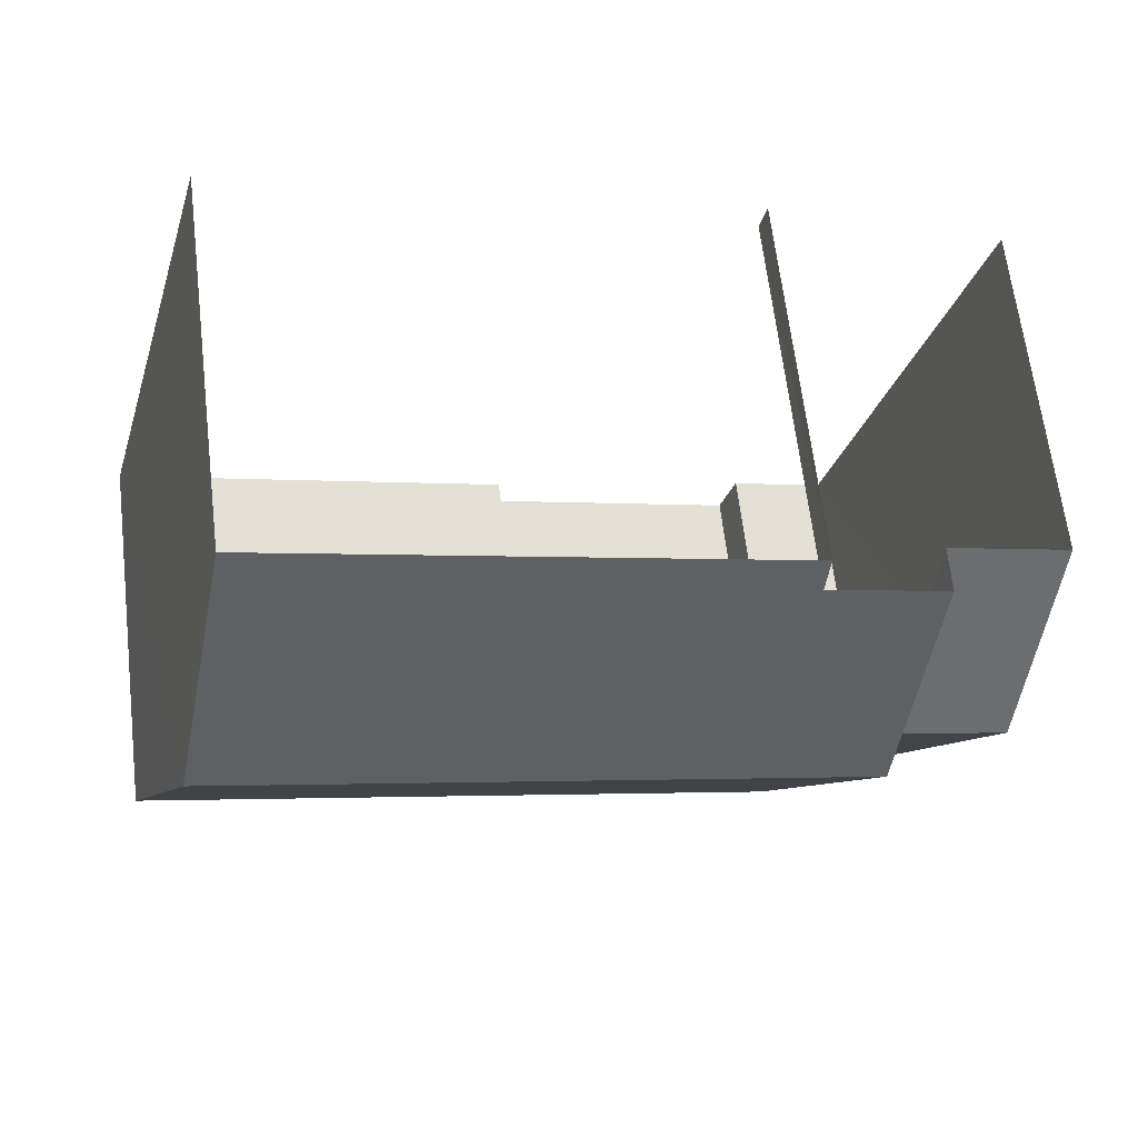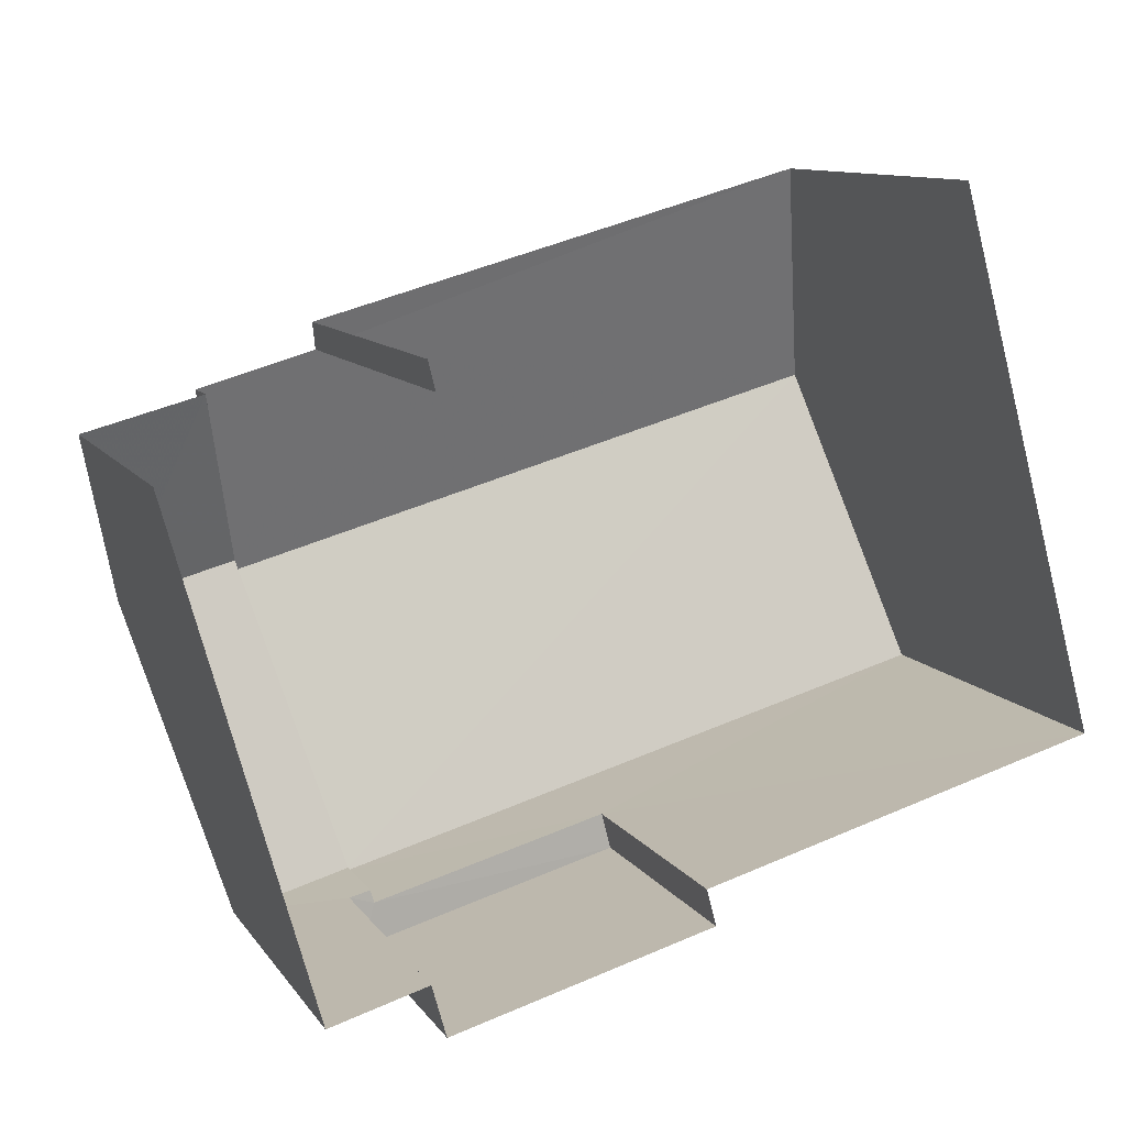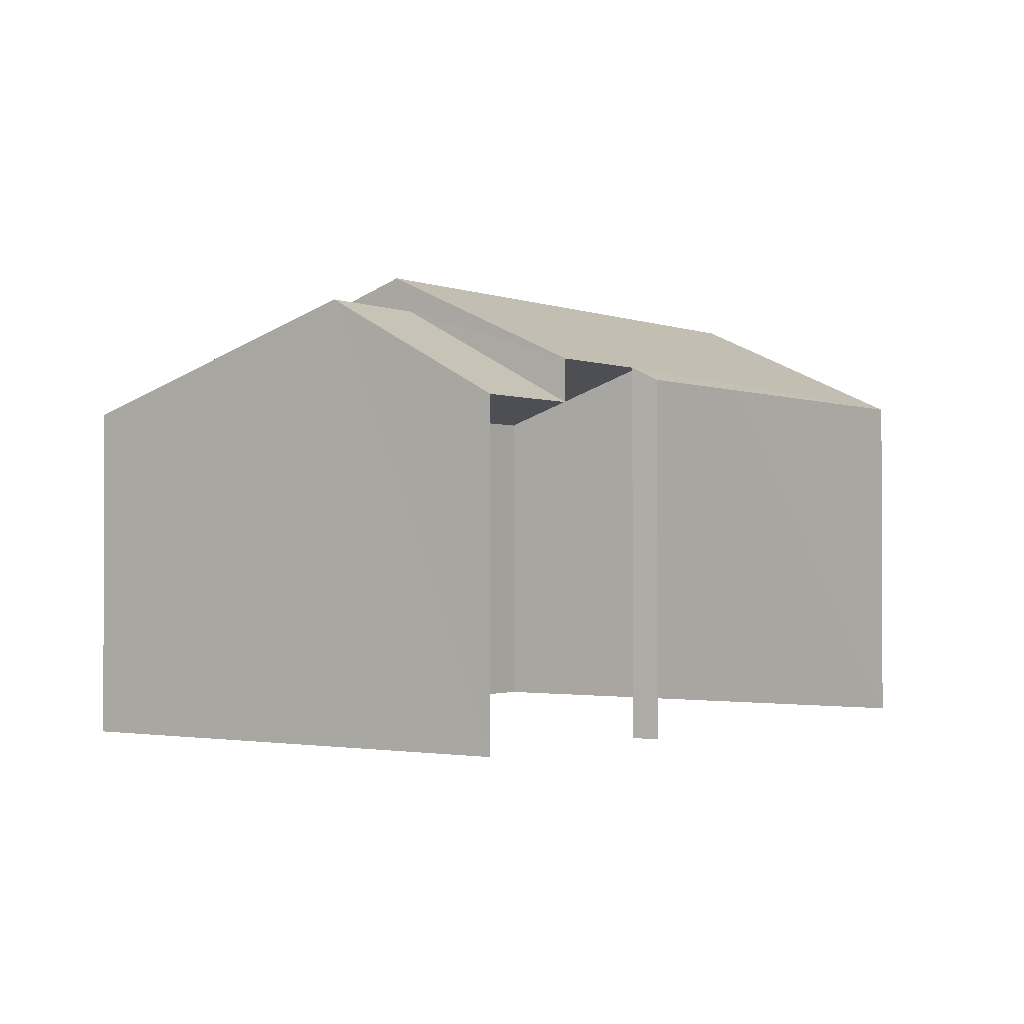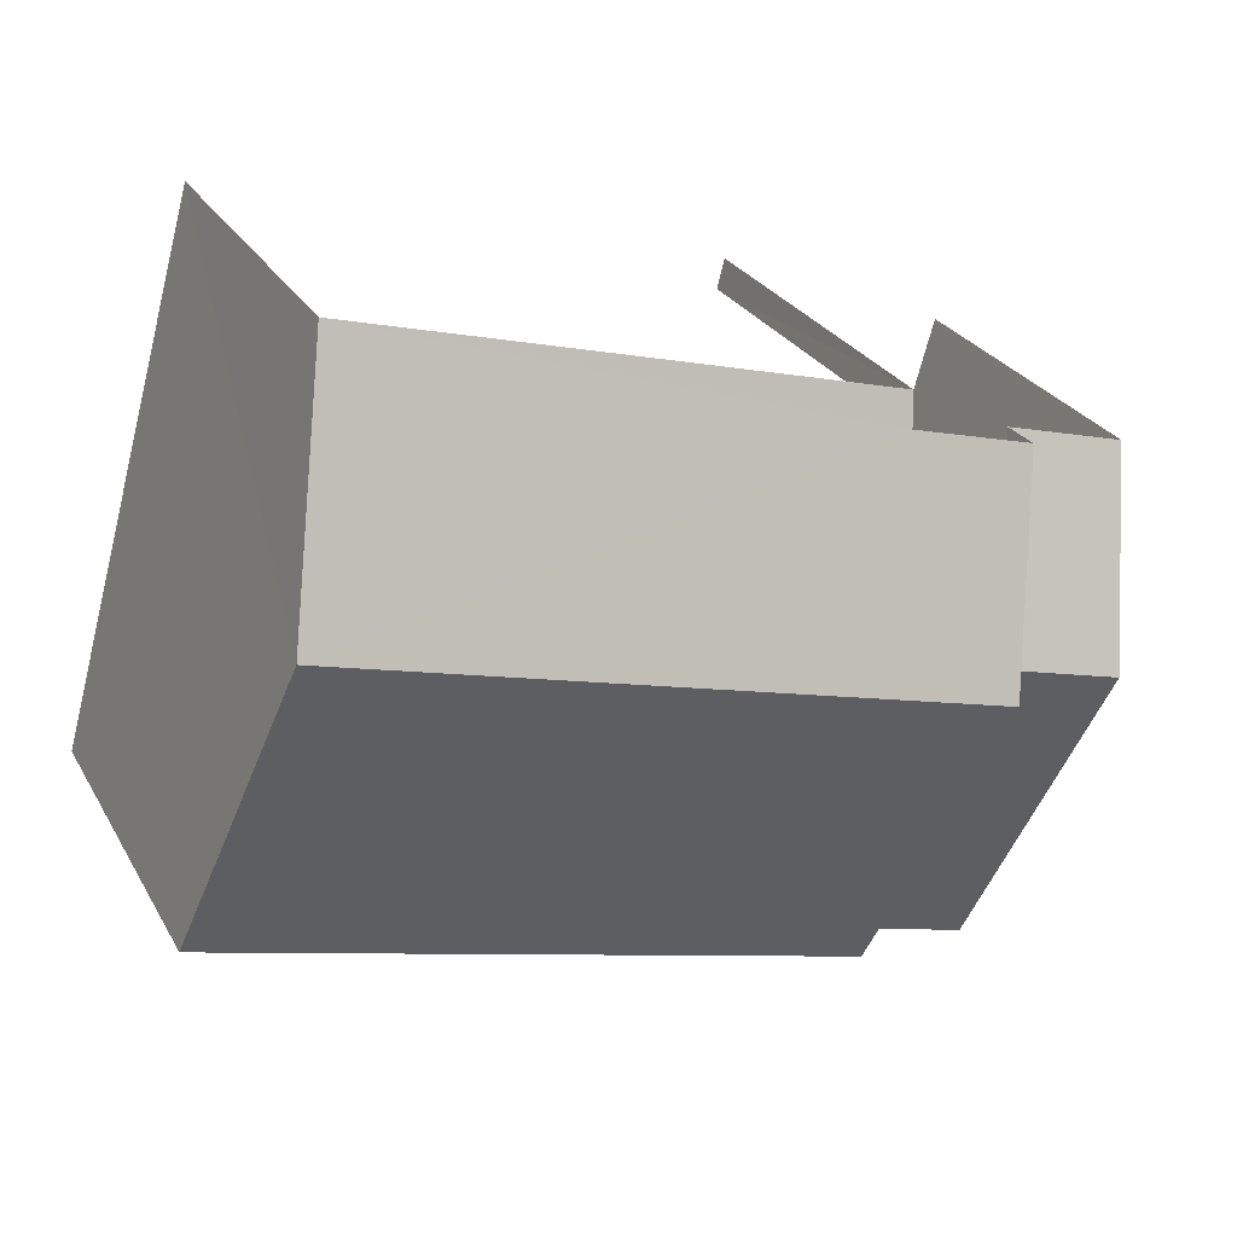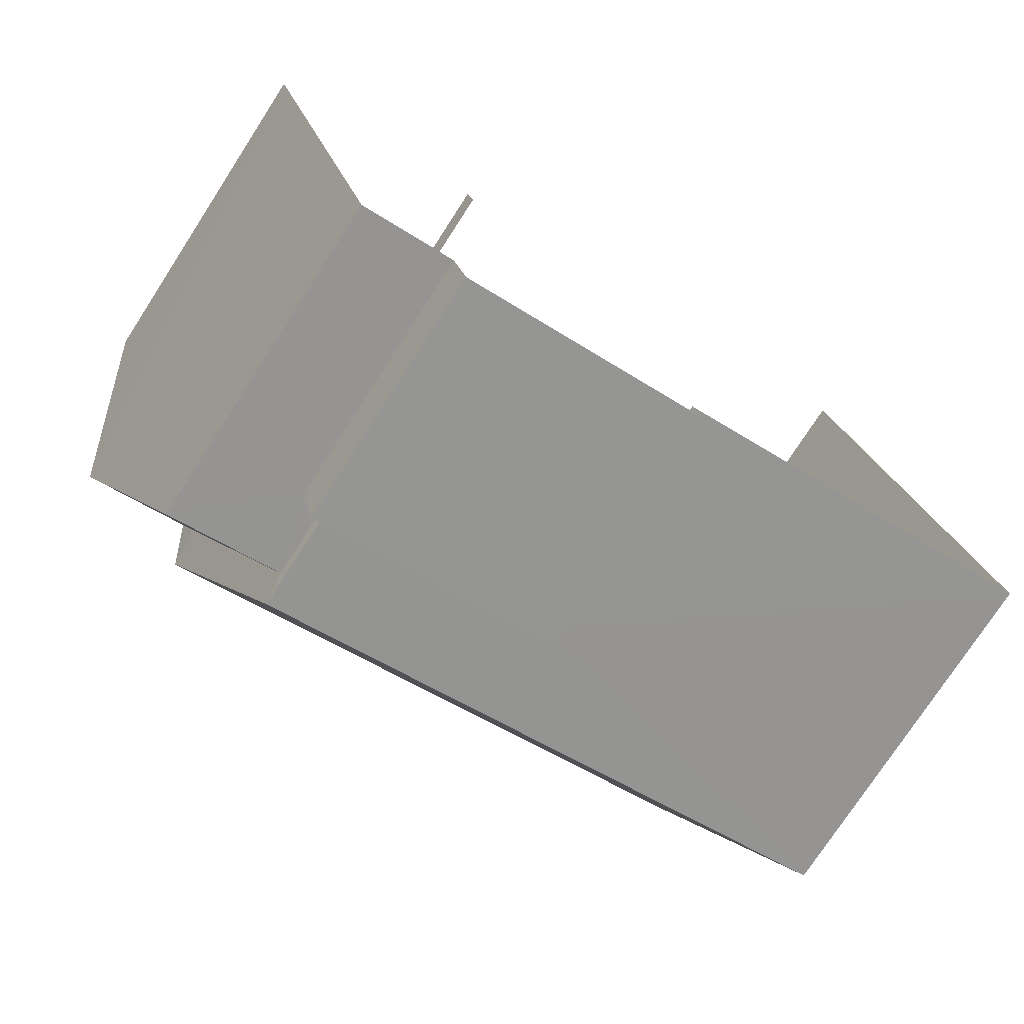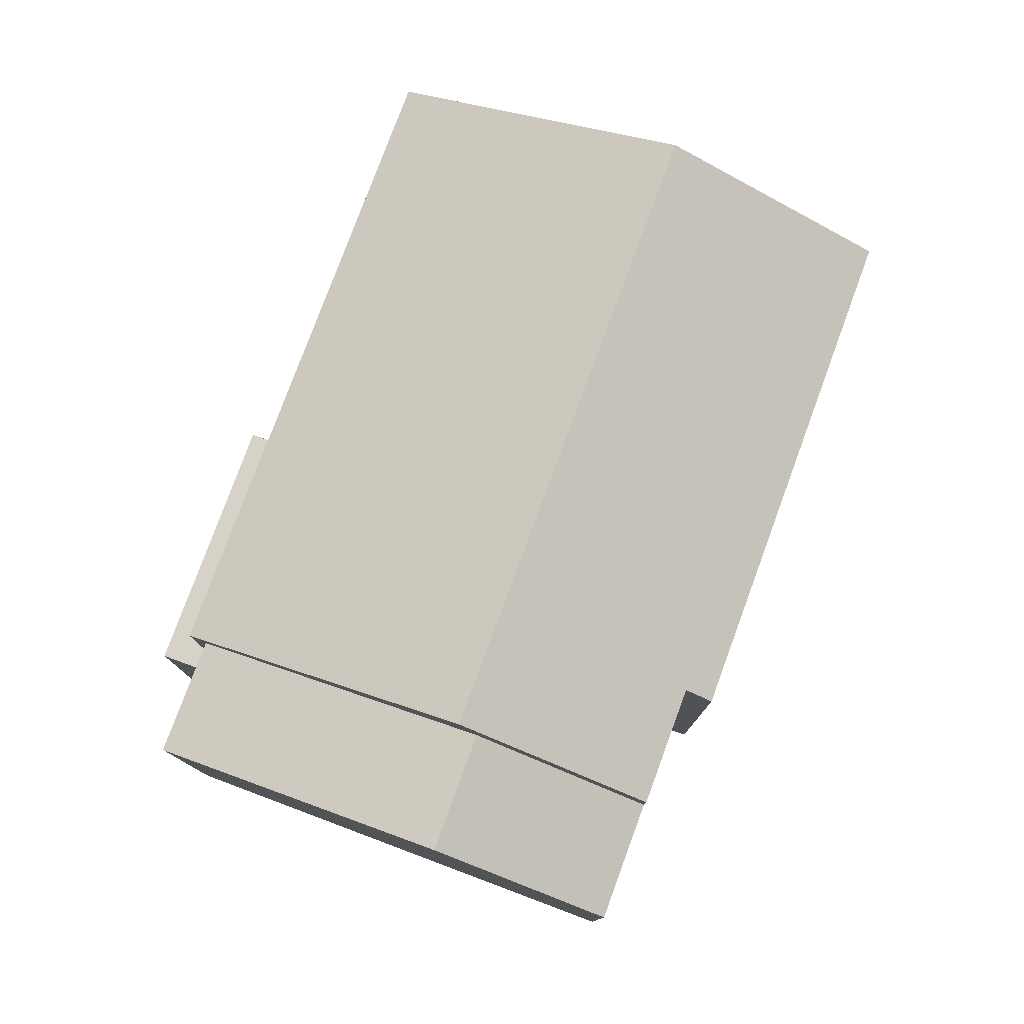
<metadata>
{"format":"obj","ext":"obj","renderer":"f3d","projection":"perspective","resolution":1024,"background":"white","views":[{"elev":64.5,"azim":-6.8,"up":"+Y"},{"elev":10.7,"azim":158.9,"up":"+Y"},{"elev":-1.2,"azim":109.3,"up":"+Z"},{"elev":26.7,"azim":-23.7,"up":"+Y"},{"elev":-75.7,"azim":146.9,"up":"+Y"},{"elev":78.4,"azim":94.8,"up":"+Z"}]}
</metadata>
<code>
v -2.238e+05 -1.279e+05 15.99
v -2.238e+05 -1.279e+05 15.99
v -2.238e+05 -1.279e+05 15.99
v -2.238e+05 -1.279e+05 15.99
v -2.238e+05 -1.279e+05 15.99
v -2.238e+05 -1.279e+05 15.99
v -2.238e+05 -1.279e+05 15.99
v -2.238e+05 -1.279e+05 15.99
v -2.238e+05 -1.279e+05 15.99
v -2.238e+05 -1.279e+05 15.99
v -2.238e+05 -1.279e+05 21.96
v -2.238e+05 -1.279e+05 20.6
v -2.238e+05 -1.279e+05 20.6
v -2.238e+05 -1.279e+05 21.96
v -2.238e+05 -1.279e+05 20.77
v -2.238e+05 -1.279e+05 20.77
v -2.238e+05 -1.279e+05 20.6
v -2.238e+05 -1.279e+05 20.6
v -2.238e+05 -1.279e+05 20.24
v -2.238e+05 -1.279e+05 20.24
v -2.238e+05 -1.279e+05 21.51
v -2.238e+05 -1.279e+05 21.51
v -2.238e+05 -1.279e+05 19.27
v -2.238e+05 -1.279e+05 19.27
v -2.238e+05 -1.279e+05 19.27
v -2.238e+05 -1.279e+05 19.27
v -2.238e+05 -1.279e+05 19.27
v -2.238e+05 -1.279e+05 19.27
v -2.238e+05 -1.279e+05 20.24
v -2.238e+05 -1.279e+05 20.24
f 1 2 3
f 3 4 5
f 6 7 1
f 8 9 10
f 9 5 10
f 6 1 9
f 1 3 5
f 1 5 9
f 18 3 17
f 18 4 3
f 30 10 29
f 10 5 29
f 29 15 16
f 29 5 15
f 11 12 13
f 14 11 13
f 15 11 14
f 14 16 15
f 17 11 15
f 18 17 15
f 19 20 21
f 22 19 21
f 23 24 25
f 24 26 25
f 25 27 28
f 25 26 27
f 29 21 30
f 29 22 21
f 29 16 22
f 16 14 22
f 28 19 25
f 19 14 13
f 22 14 19
f 25 19 13
f 17 3 11
f 3 2 11
f 2 12 11
f 27 26 6
f 9 27 6
f 24 7 6
f 26 24 6
f 18 15 5
f 4 18 5
f 1 7 24
f 23 1 24
f 20 8 21
f 8 10 21
f 10 30 21
f 2 23 12
f 12 23 13
f 2 1 23
f 13 23 25
f 9 8 27
f 8 20 27
f 27 19 28
f 27 20 19

</code>
